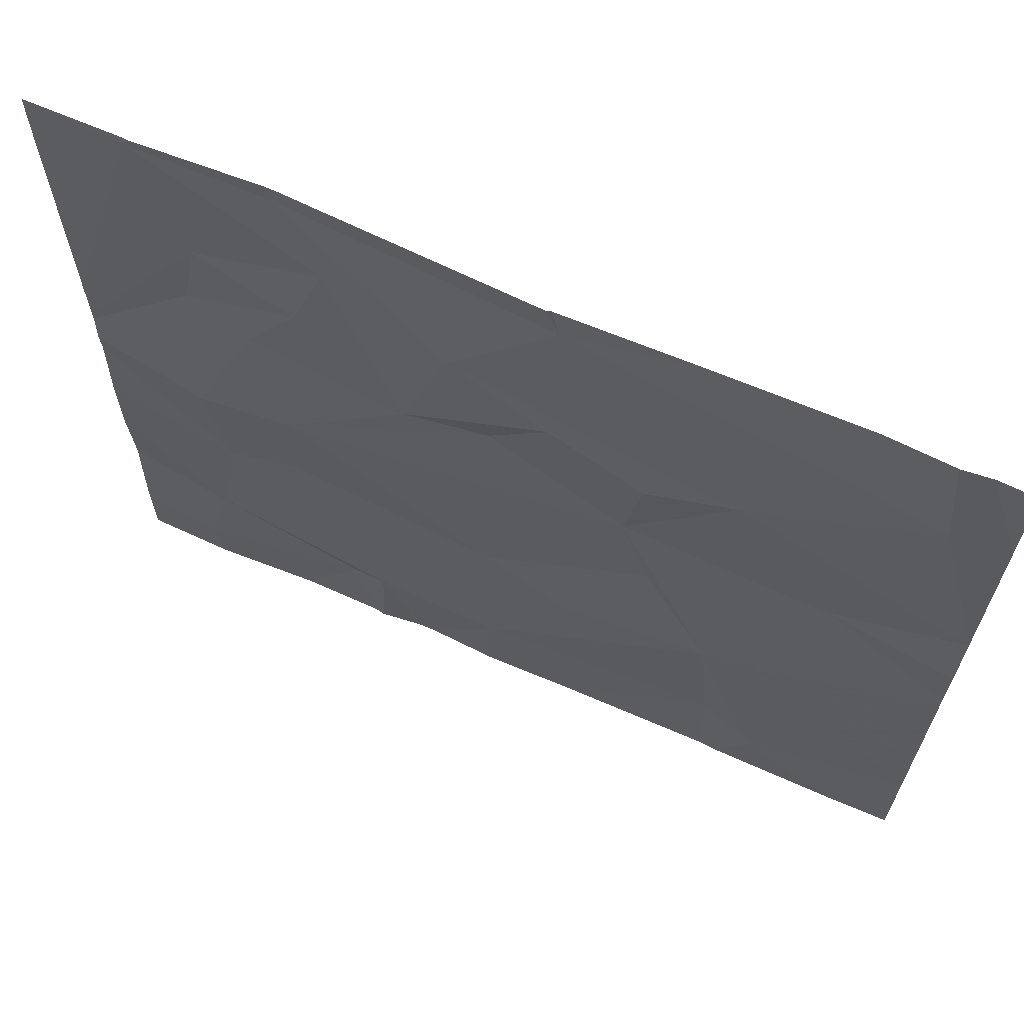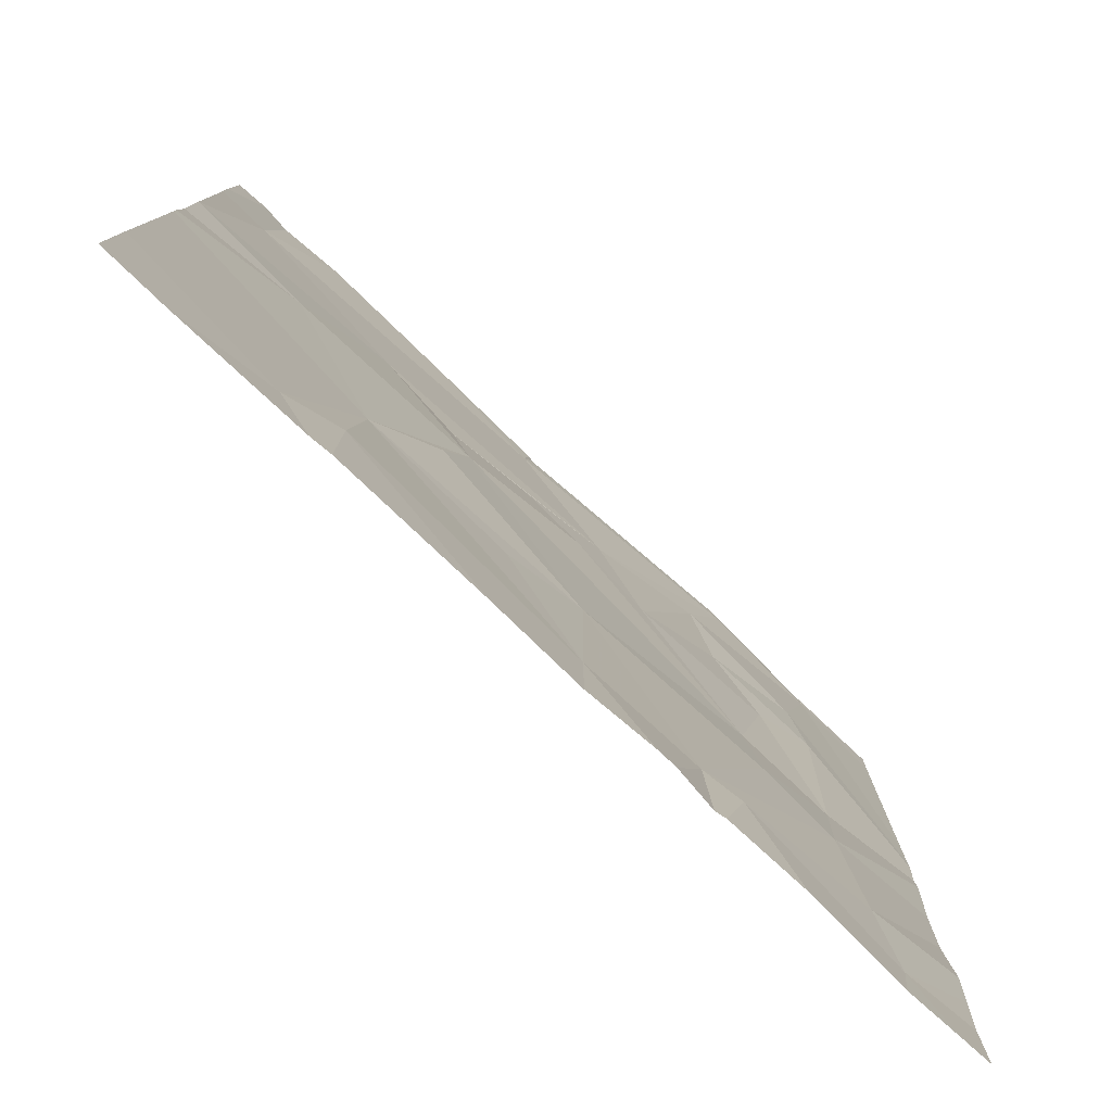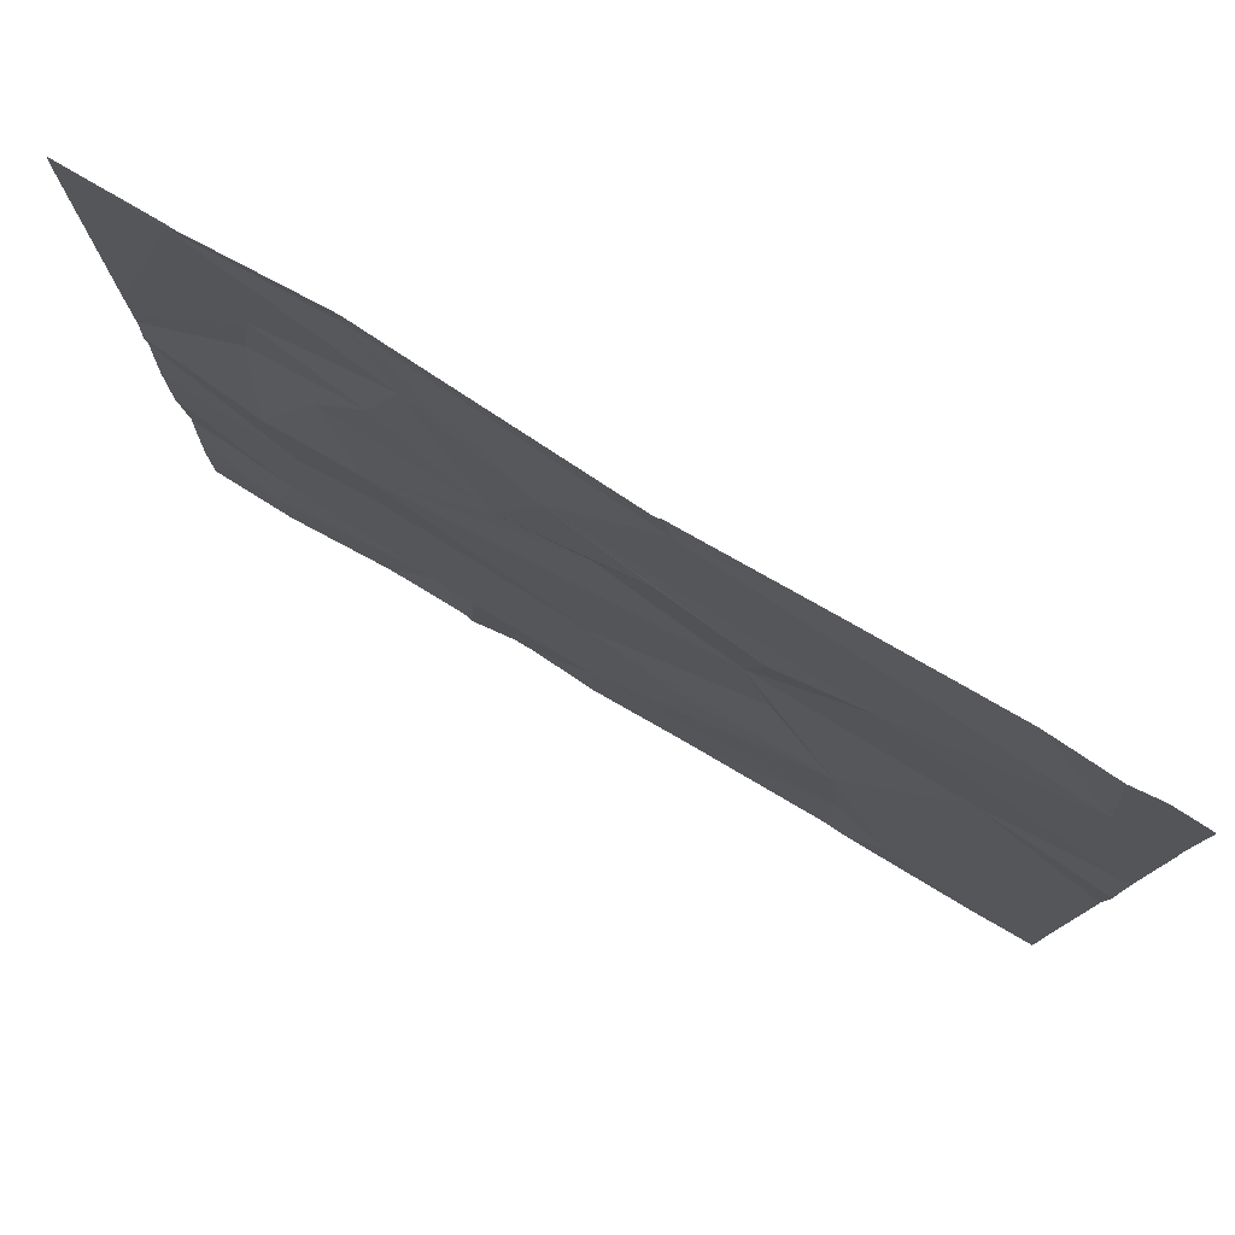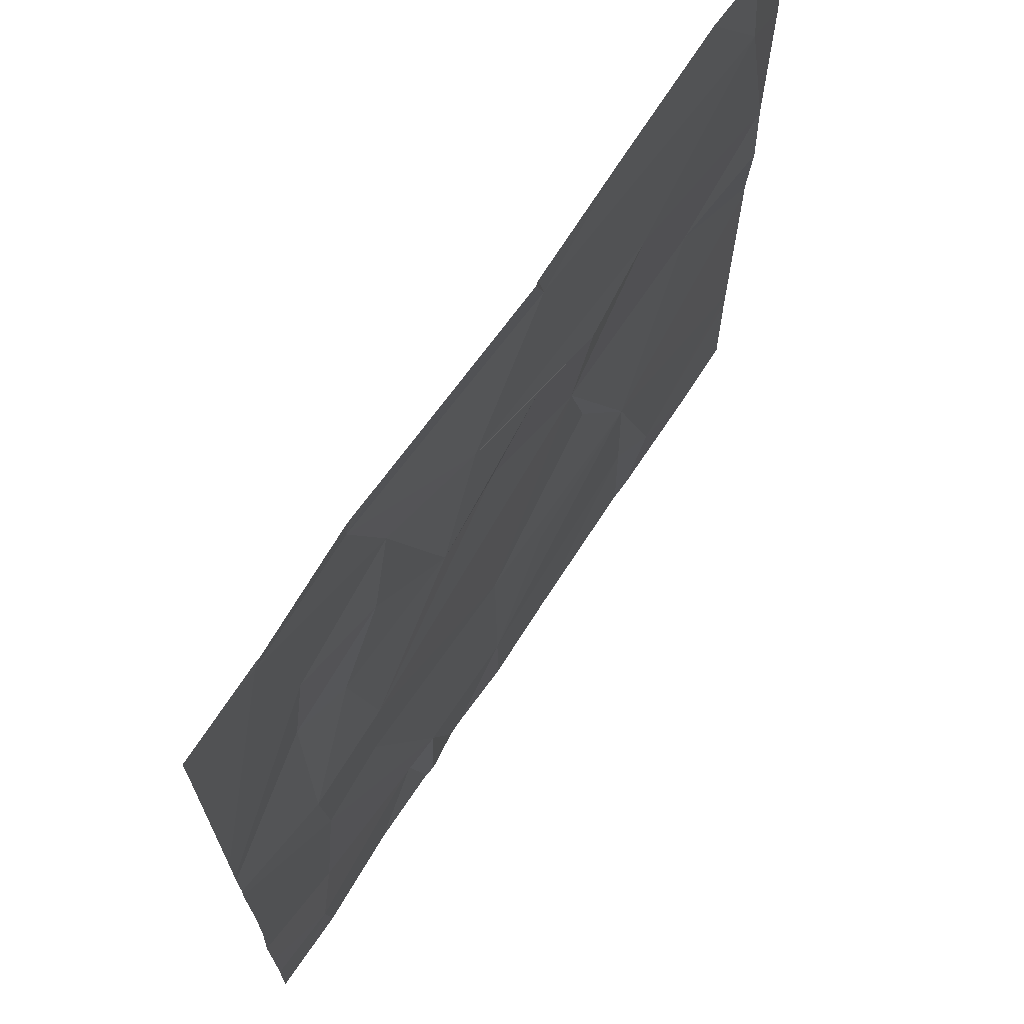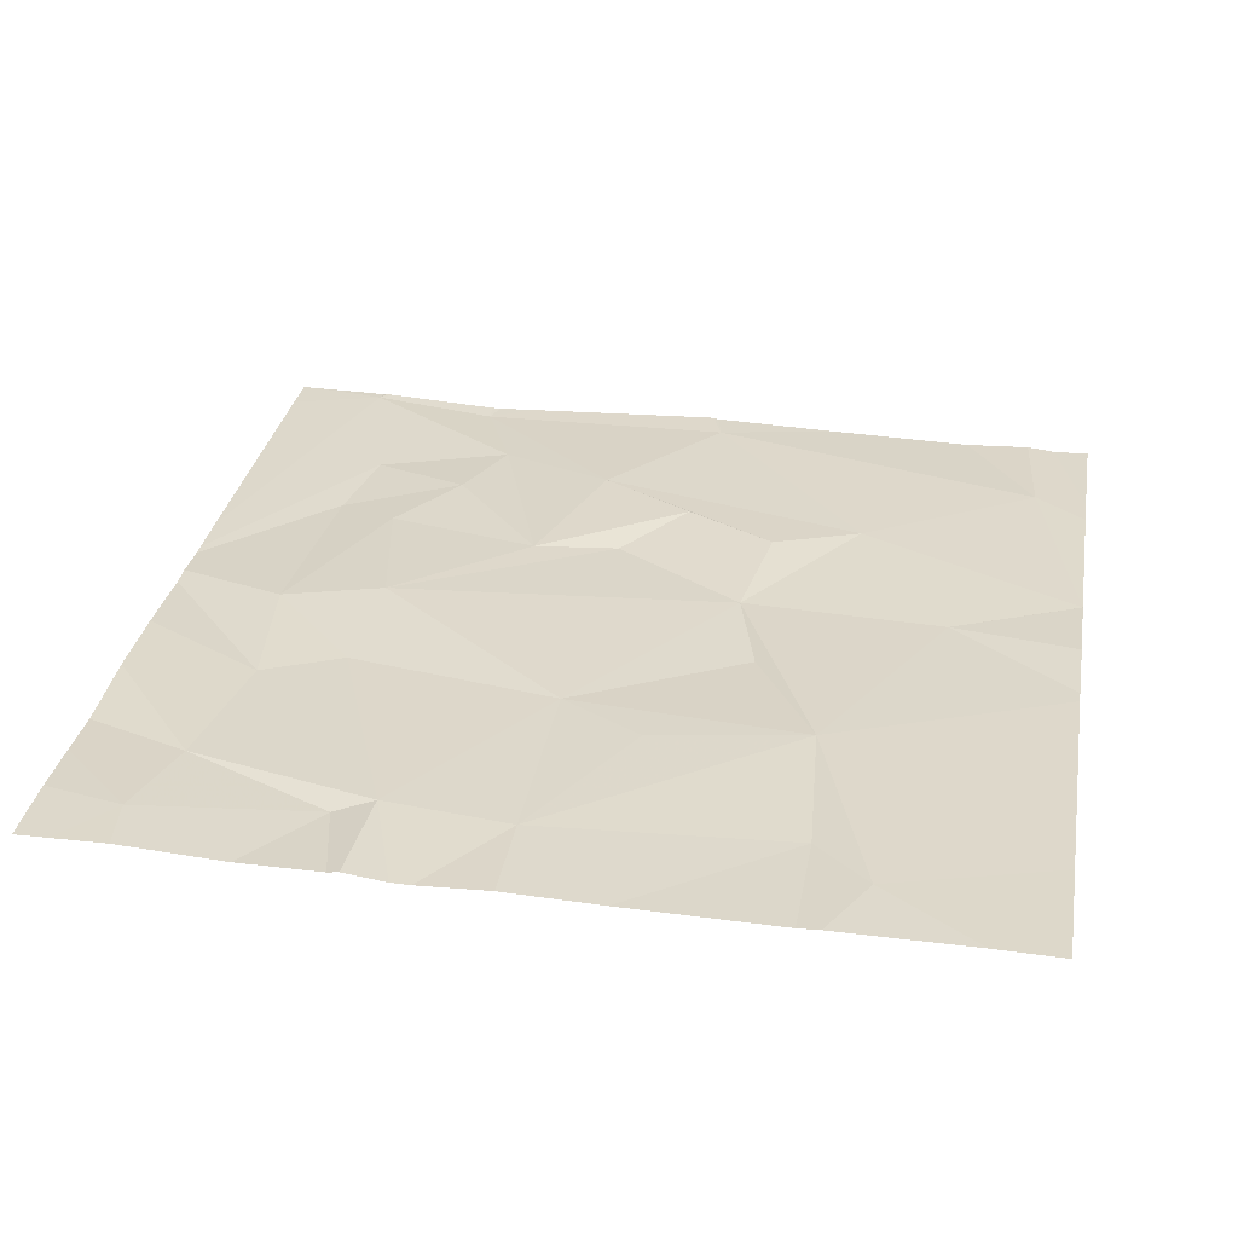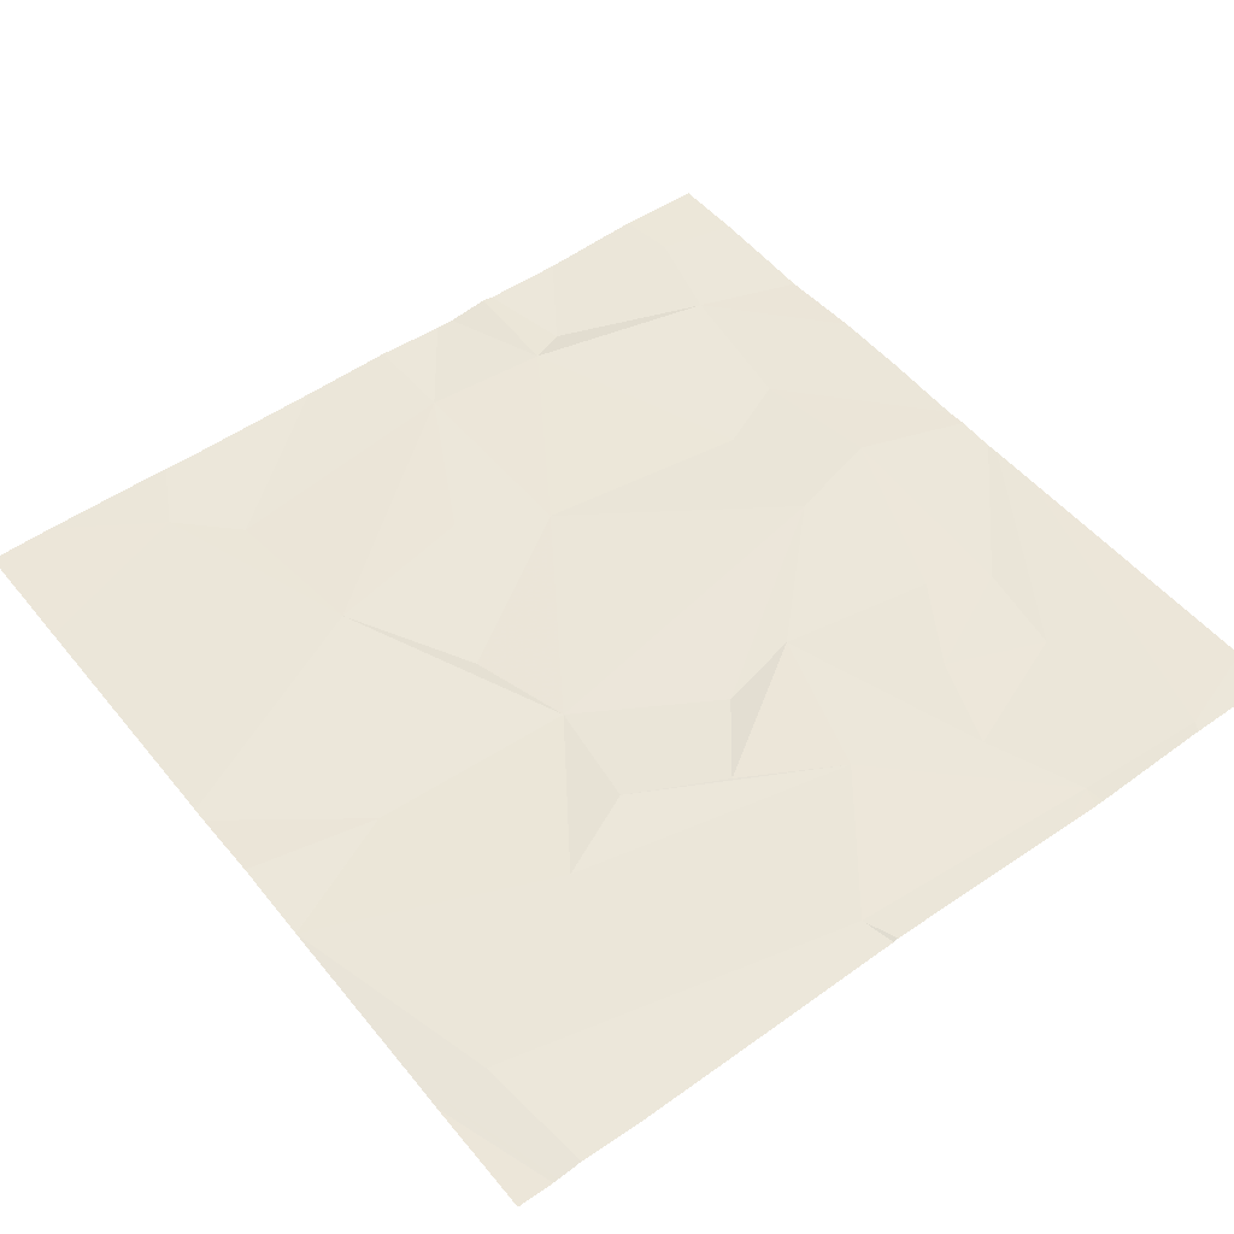
<metadata>
{"format":"obj","ext":"obj","renderer":"f3d","projection":"perspective","resolution":1024,"background":"white","views":[{"elev":66.9,"azim":24.4,"up":"+Y"},{"elev":-79.6,"azim":137.5,"up":"+Y"},{"elev":79.2,"azim":31.2,"up":"+Y"},{"elev":69.1,"azim":-56.3,"up":"+Y"},{"elev":31.0,"azim":9.9,"up":"+Z"},{"elev":50.1,"azim":142.4,"up":"+Z"}]}
</metadata>
<code>
v -61.88 234.1 494
v -62.17 234.4 494
v -63.62 232.6 494.1
v -61.88 233.7 494
v -61.88 233.7 494
v -61.88 233.7 494
v -61.88 234 494
v -61.88 233.7 494
v -63.55 233.4 494.1
v -61.88 233.7 494
v -63.59 234.3 494.1
v -63.5 234 494
v -62.37 233.9 494
v -62 234.1 494
v -62.75 234.3 494.1
v -62.56 233.8 494.1
v -62.97 234 494.1
v -62.6 233.5 494
v -62.16 233.5 494
v -62.36 232.7 494
v -62.24 232.6 494
v -62.77 234.4 494.1
v -62.54 233.3 494
v -62.39 233.1 494
v -63.31 234.3 494
v -63.22 234.1 494
v -63.07 233.7 494.1
v -63.3 234.4 494
v -63.57 232.8 494.1
v -63.25 232.7 494
v -62.76 233.9 494.1
v -63.54 233.8 494
v -63.41 233.7 494.1
v -63.29 233.9 494.1
v -62.89 233.7 494
v -63.34 233.4 494.1
v -63.32 234.4 494
v -62.9 232.7 494
v -63.56 234.4 494.1
v -63.17 232.7 494.1
v -62.9 233.1 494
v -63.52 233.1 494.1
v -63.35 233.2 494.1
v -62.72 233 494
v -62.89 232.5 494
v -63.18 232.5 494.1
v -63.2 232.5 494
v -63.05 232.5 494
v -63.72 232.5 494.1
v -61.88 233.7 494
v -63.09 232.5 494
v -62.69 232.5 494
v -62.36 232.5 494
v -62.31 232.5 494
v -63.79 232.6 494.1
v -63.79 232.7 494.1
v -62.76 234.4 494.1
v -63.79 233.6 494.1
v -63.79 233.7 494.1
v -63.79 234.3 494.1
v -63.79 233.4 494.1
v -63.79 233.4 494.1
v -63.79 233.5 494.1
v -63.79 233.2 494.1
v -63.79 233 494.1
v -63.79 232.9 494.1
v -63.21 234.4 494
v -61.88 233.5 494
v -61.88 233.3 494
v -61.88 232.8 494
v -61.88 232.7 494
v -62.48 234.4 494
v -63.58 234.4 494.1
v -61.88 233.3 494
v -63.38 232.5 494
v -63.61 232.5 494.1
v -62.03 232.5 494
v -63.79 232.5 494.1
v -61.88 232.5 494
v -63.59 234.4 494.1
v -62.02 234.4 494
v -61.96 234.4 494
v -61.97 234.4 494
v -63.76 234.4 494.1
v -63.79 234.4 494.1
v -61.88 234.4 494
f 76 3 49
f 70 24 21
f 58 11 59
f 69 19 24
f 81 14 7
f 13 14 15
f 17 16 13
f 13 16 18
f 15 17 13
f 19 13 18
f 54 20 53
f 18 23 24
f 18 24 19
f 20 21 24
f 72 14 2
f 25 15 22
f 11 25 37
f 17 26 27
f 17 15 25
f 30 29 3
f 18 16 31
f 31 17 27
f 11 12 26
f 11 26 25
f 33 32 9
f 27 26 34
f 27 35 31
f 34 26 12
f 31 35 18
f 34 12 32
f 9 36 33
f 33 34 32
f 33 36 27
f 27 34 33
f 80 11 73
f 41 18 36
f 43 42 40
f 30 40 29
f 18 41 23
f 40 41 43
f 29 40 42
f 38 44 41
f 40 38 41
f 24 44 38
f 20 24 38
f 42 43 9
f 25 26 17
f 20 38 45
f 46 30 47
f 73 11 39
f 75 3 76
f 41 44 24
f 43 36 9
f 35 27 36
f 18 35 36
f 24 23 41
f 36 43 41
f 48 40 51
f 17 31 16
f 42 9 61
f 61 32 63
f 75 30 3
f 68 19 69
f 56 29 66
f 28 25 67
f 32 12 58
f 29 42 64
f 47 30 75
f 14 13 50
f 81 7 83
f 39 11 37
f 52 20 45
f 4 19 68
f 70 21 71
f 37 25 28
f 51 40 46
f 69 24 74
f 14 50 6
f 19 50 13
f 46 40 30
f 55 3 56
f 4 50 19
f 56 3 29
f 49 55 78
f 48 38 40
f 58 12 11
f 7 1 82
f 7 14 6
f 59 11 60
f 67 25 22
f 60 11 84
f 8 50 5
f 22 15 57
f 61 9 32
f 62 42 61
f 45 38 48
f 6 50 8
f 63 32 58
f 64 42 62
f 53 20 52
f 5 50 10
f 65 29 64
f 66 29 65
f 10 50 4
f 2 14 81
f 71 21 77
f 72 15 14
f 54 21 20
f 74 24 70
f 49 3 55
f 77 21 54
f 57 15 72
f 79 71 77
f 82 1 86
f 83 7 82
f 84 11 80
f 85 60 84

</code>
